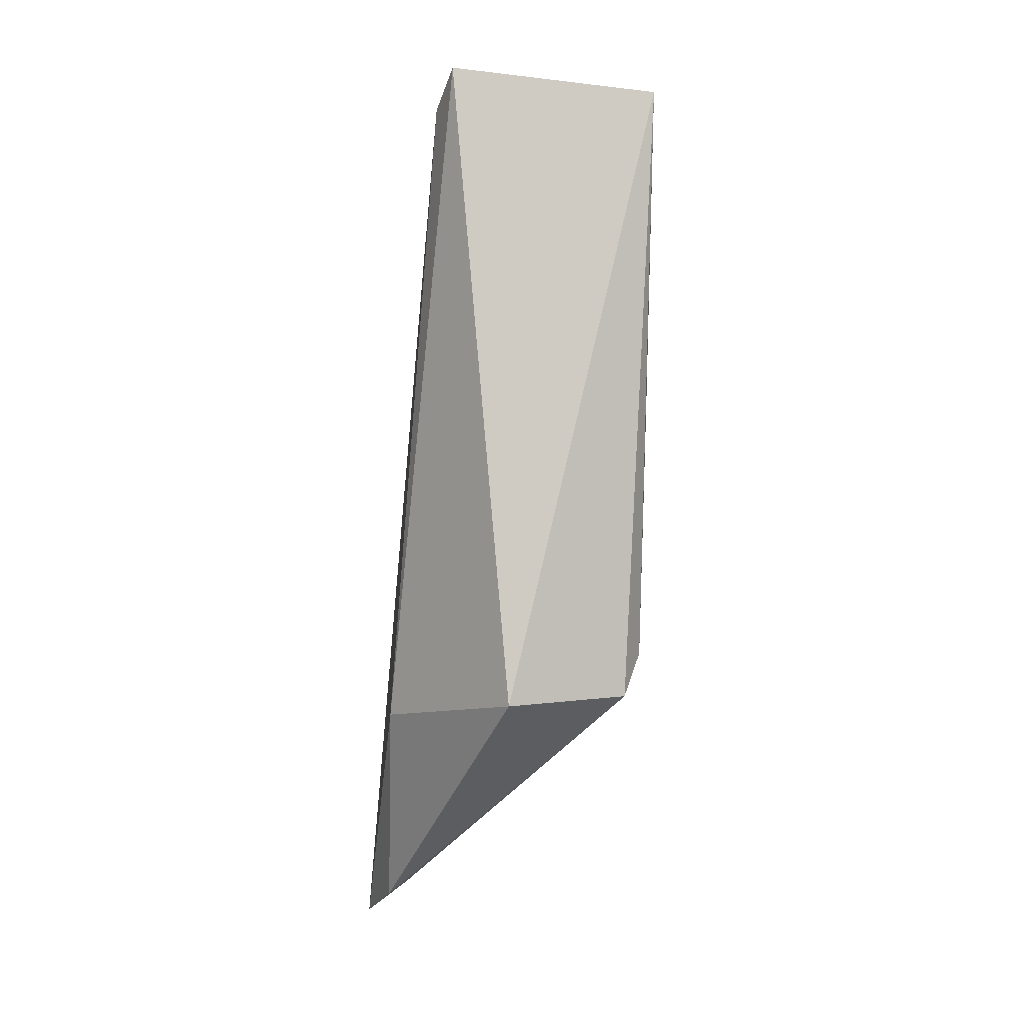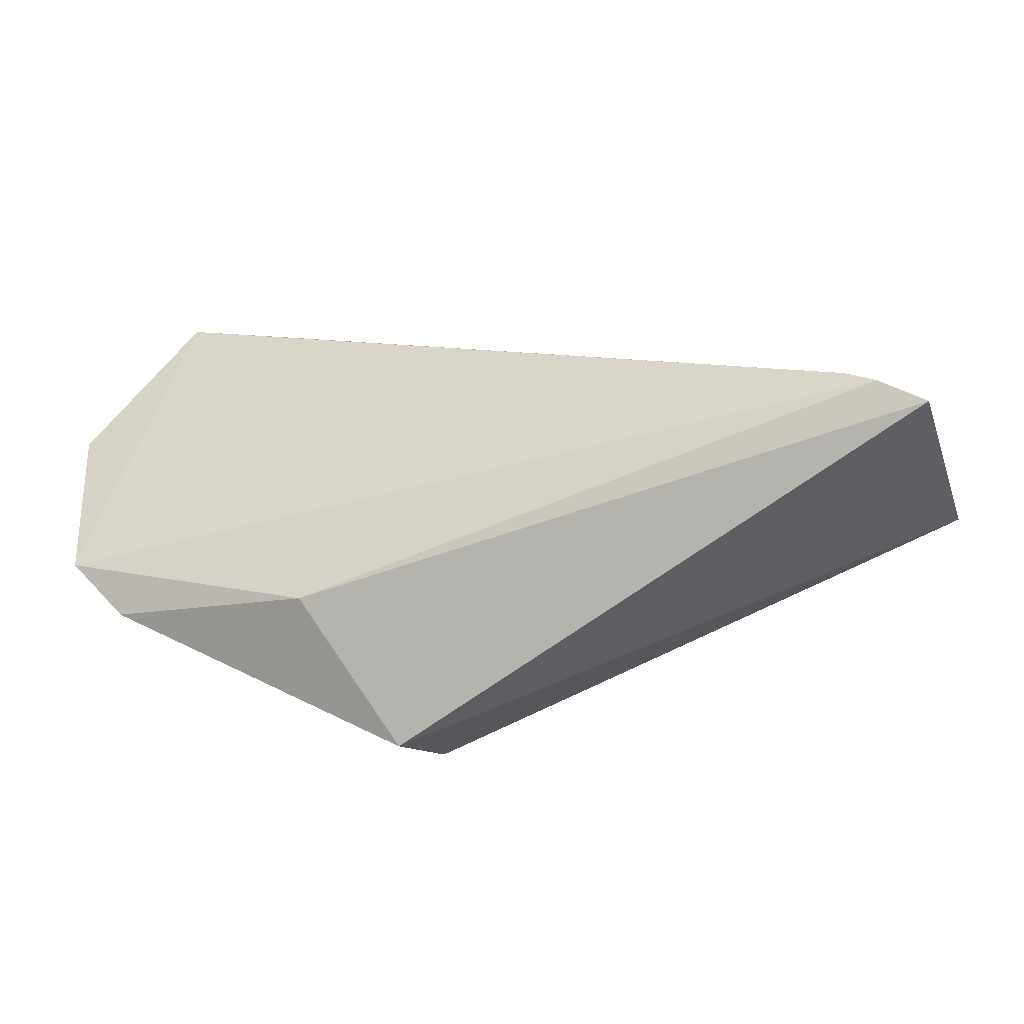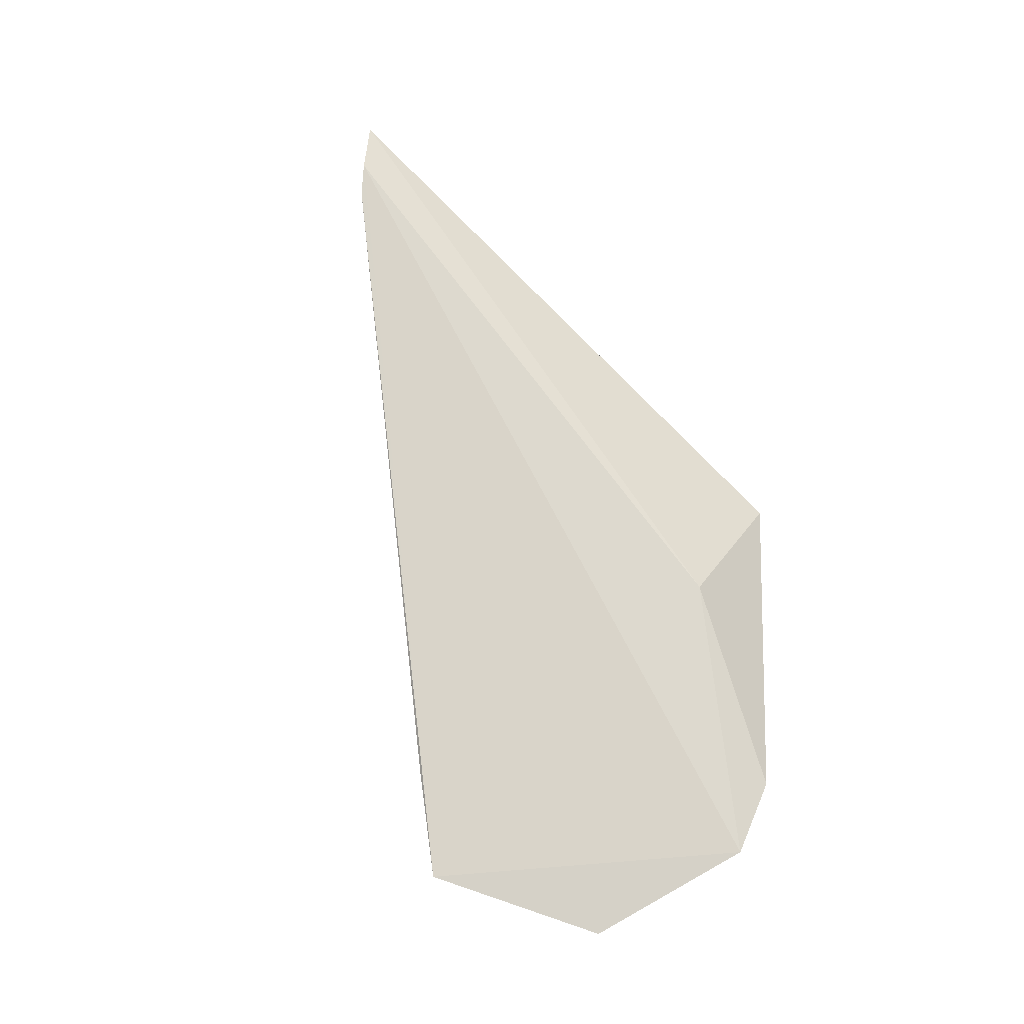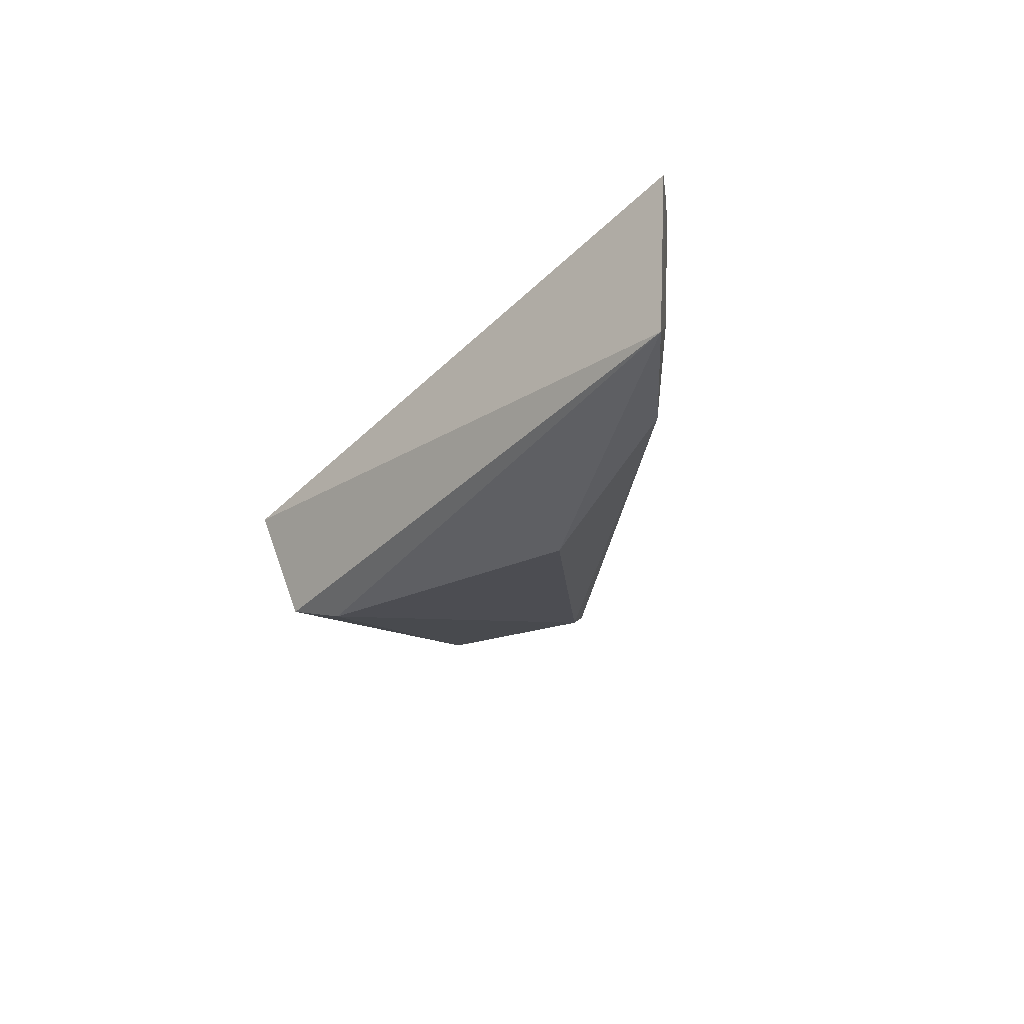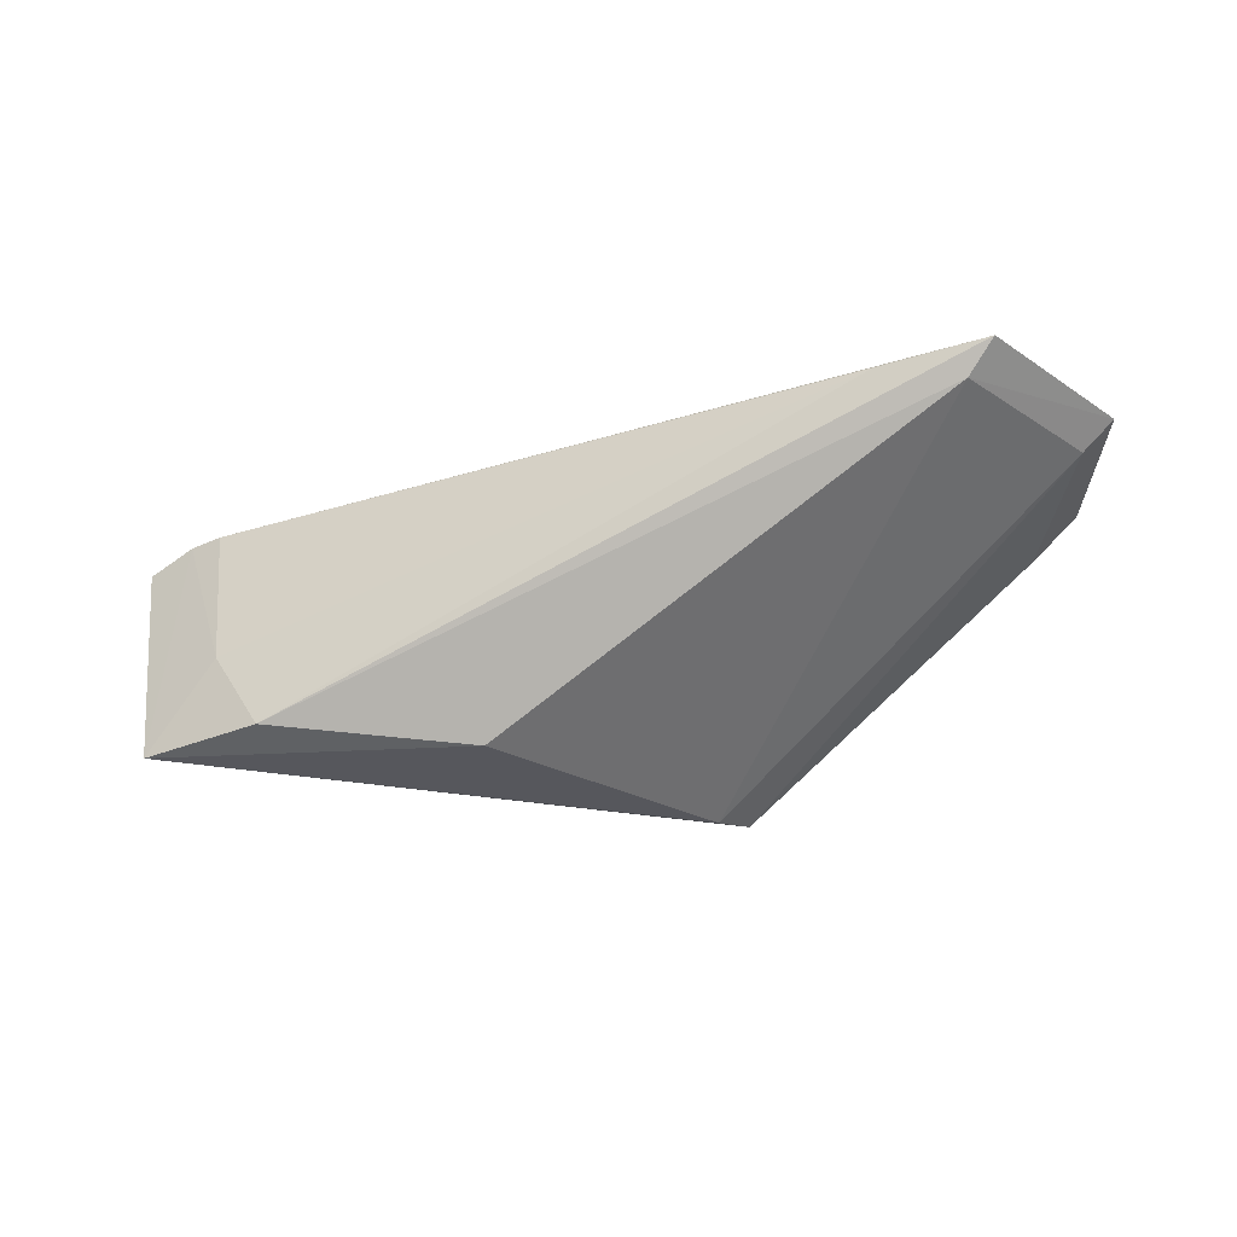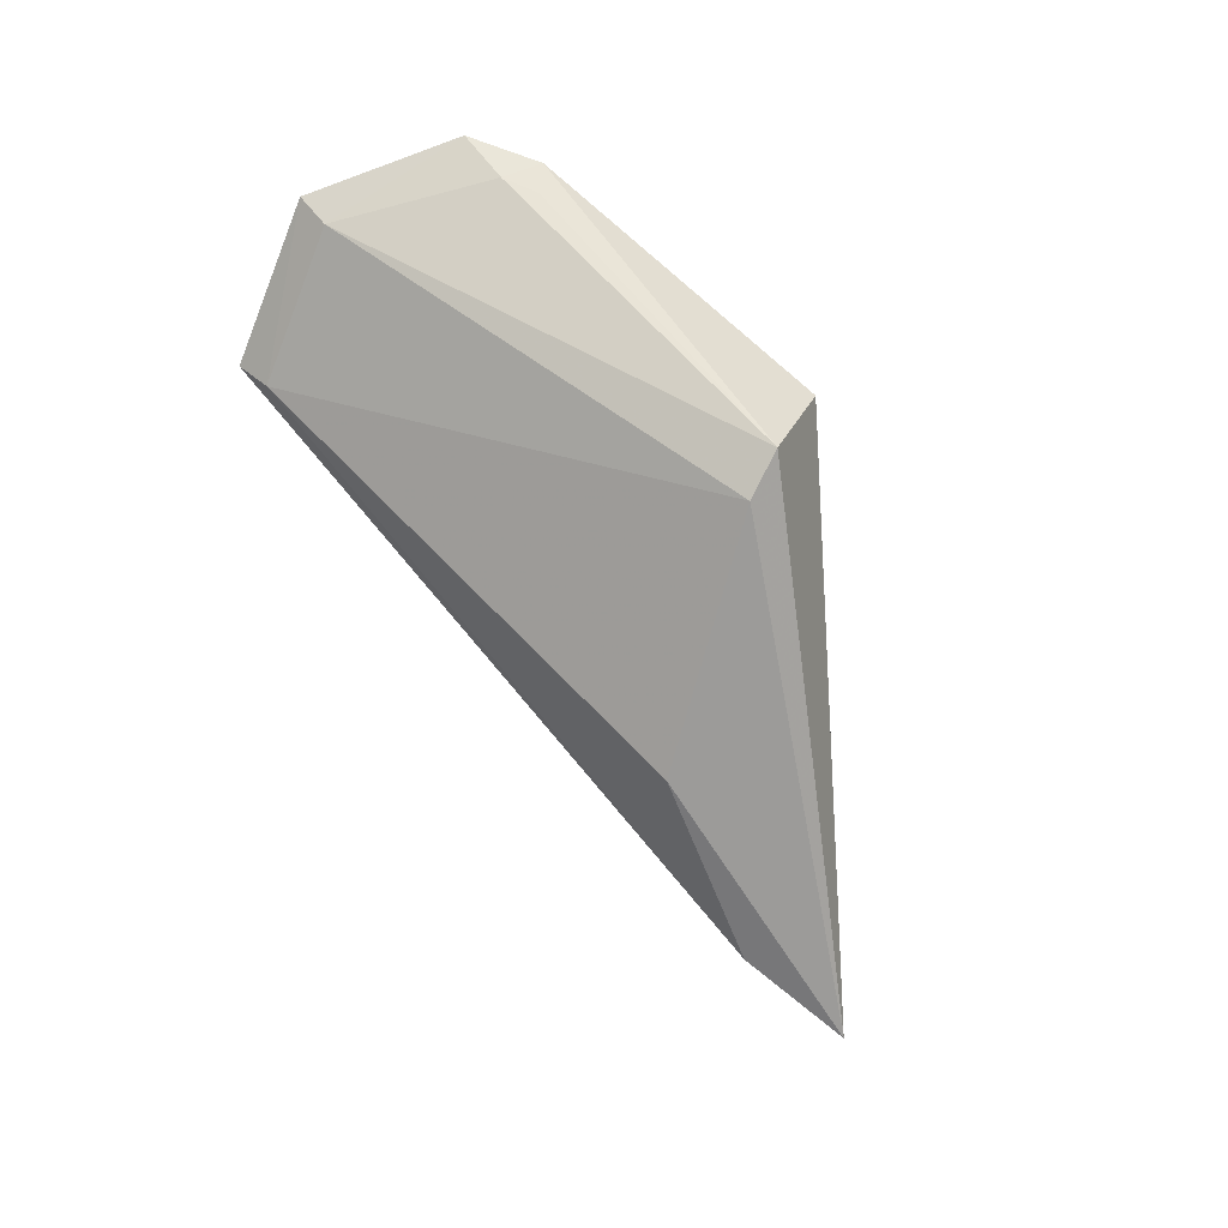
<metadata>
{"format":"obj","ext":"obj","renderer":"f3d","projection":"perspective","resolution":1024,"background":"white","views":[{"elev":-75.1,"azim":87.1,"up":"+Y"},{"elev":-34.6,"azim":22.1,"up":"+Y"},{"elev":76.8,"azim":-116.1,"up":"+Z"},{"elev":-37.1,"azim":65.9,"up":"+Z"},{"elev":-31.9,"azim":-178.7,"up":"+Z"},{"elev":-69.9,"azim":-67.0,"up":"+Z"}]}
</metadata>
<code>
v 0.001896 0.01213 0.05199
v 0.002853 0.01153 0.05166
v 2.97e-05 0.01264 0.04736
v -0.009398 0.008769 0.04695
v -0.01618 0.01032 0.05231
v 0.002561 0.01138 0.04727
v -0.01142 0.009595 0.0524
v -0.01472 0.0181 0.05272
v -0.01007 0.006893 0.04979
v -0.004614 0.01249 0.04688
v 0.001056 0.01239 0.04908
v -0.01682 0.01499 0.05215
v -0.01728 0.01165 0.05284
v -0.01009 0.007903 0.04728
v -0.0142 0.0176 0.05208
v 0.001234 0.0125 0.05202
v -0.01242 0.01734 0.05256
v -0.01748 0.01532 0.05274
v -0.01629 0.0112 0.05197
v -0.01574 0.01059 0.0517
f 6 1 2
f 7 2 1
f 9 6 2
f 9 2 7
f 9 7 5
f 10 6 4
f 10 3 6
f 11 6 3
f 11 1 6
f 13 7 1
f 13 1 8
f 13 5 7
f 14 4 6
f 14 6 9
f 14 9 5
f 14 12 4
f 15 8 3
f 15 3 10
f 15 10 4
f 15 4 12
f 16 8 1
f 16 1 11
f 17 11 3
f 17 3 8
f 17 16 11
f 17 8 16
f 18 13 8
f 18 12 13
f 18 15 12
f 18 8 15
f 19 5 13
f 19 13 12
f 19 12 14
f 20 19 14
f 20 14 5
f 20 5 19

</code>
